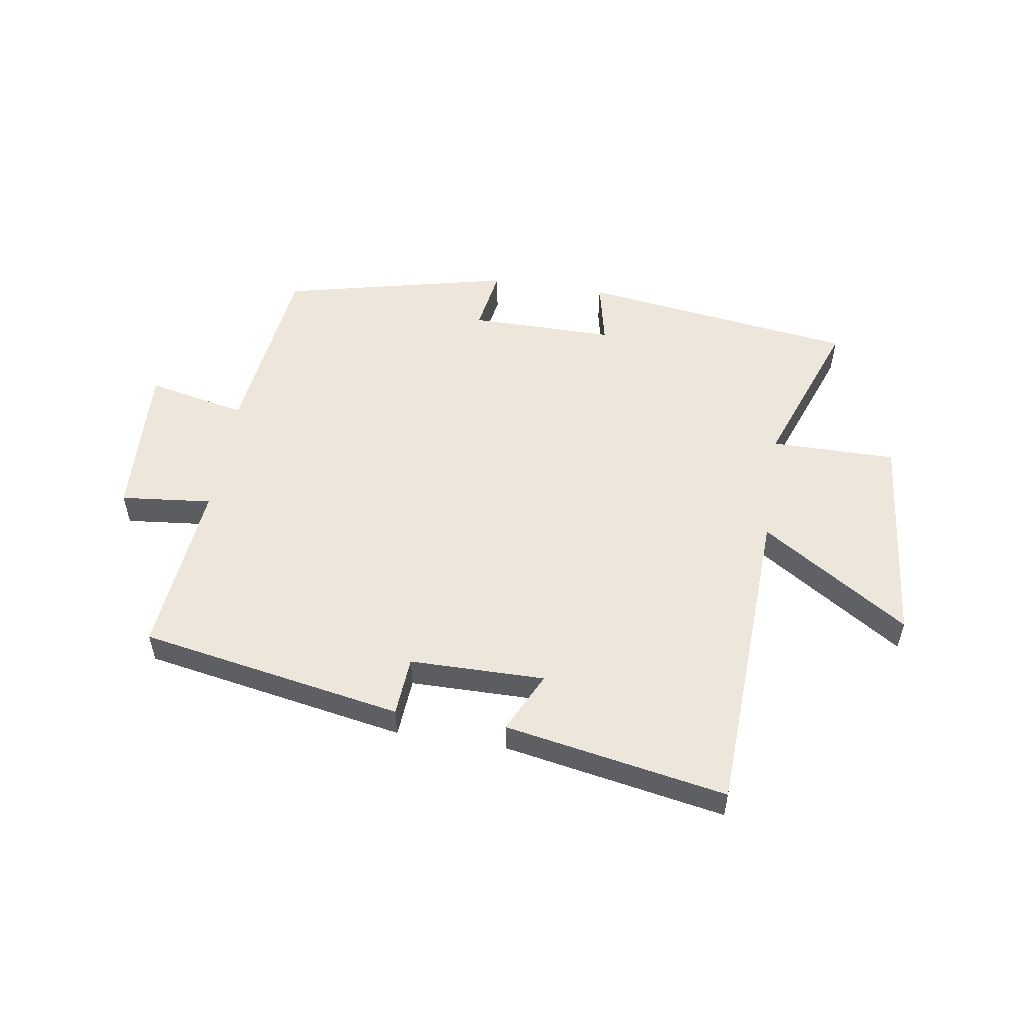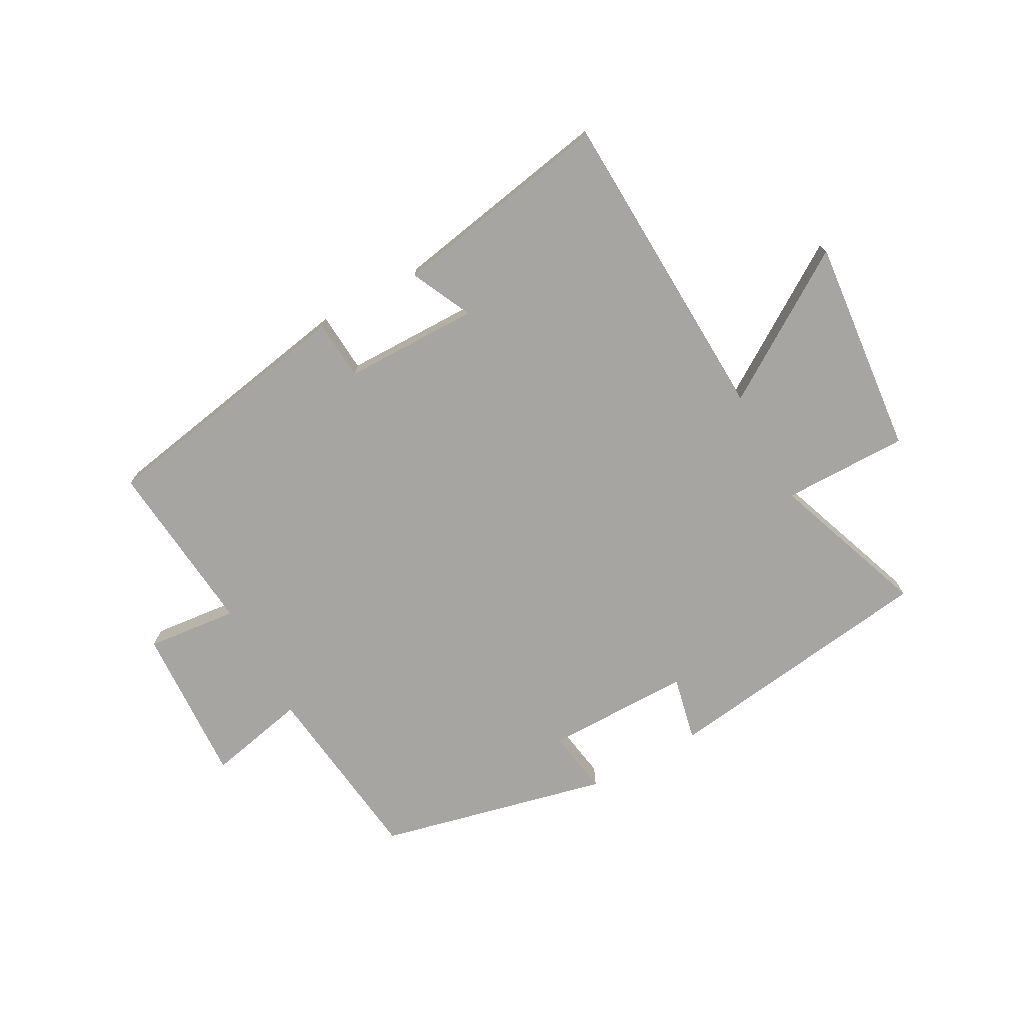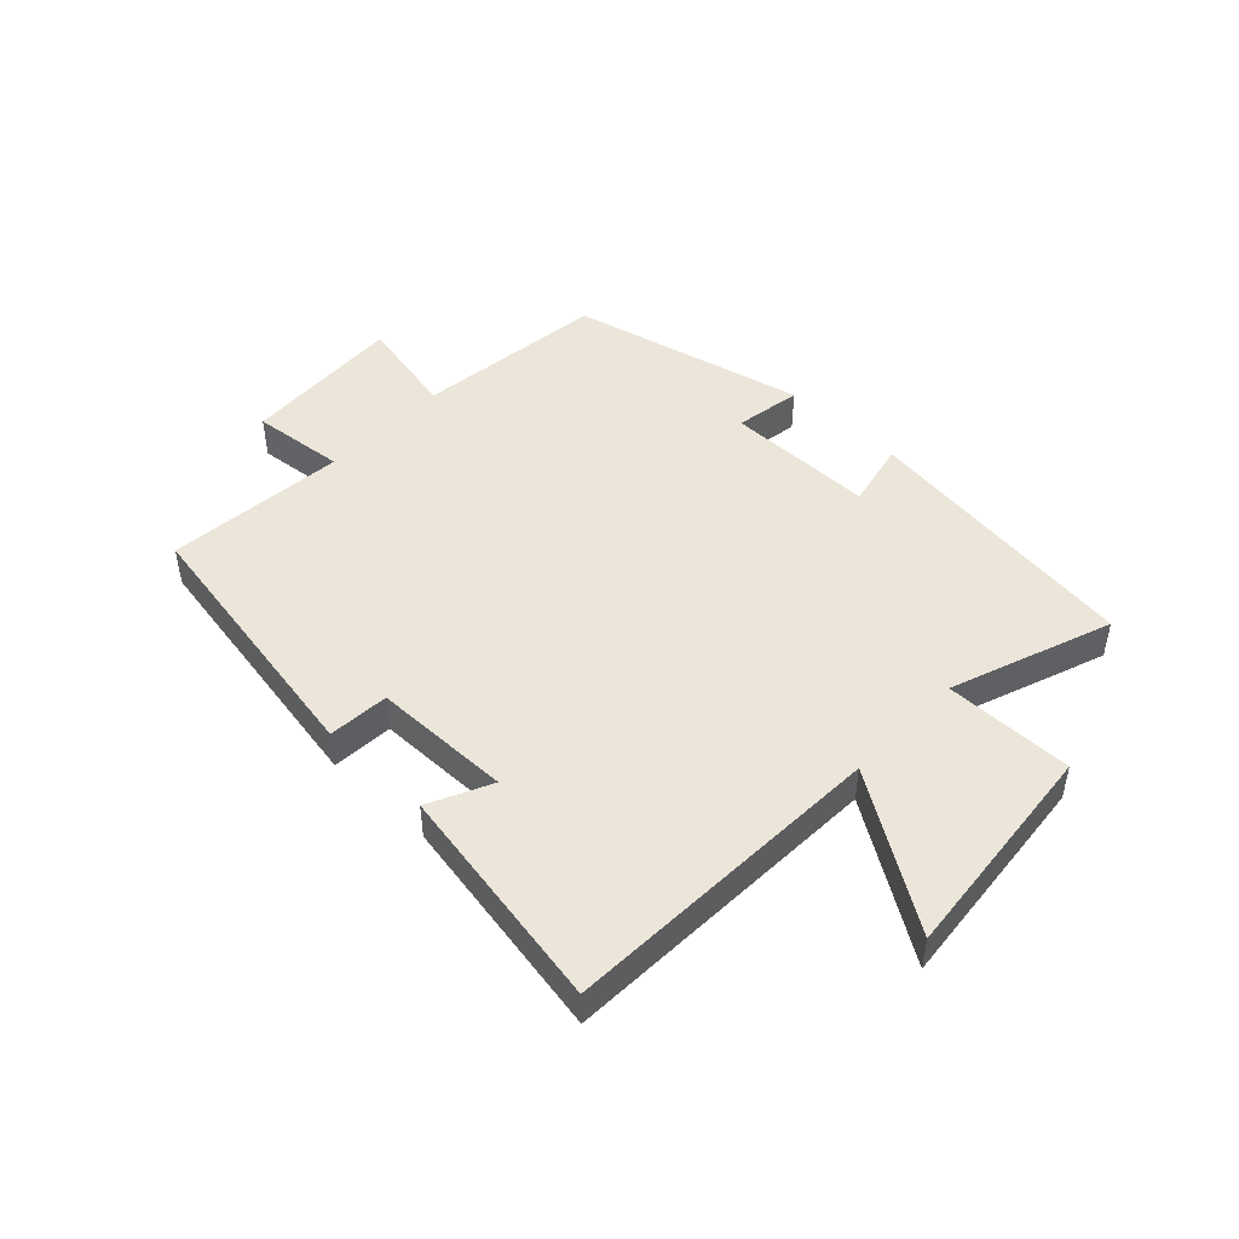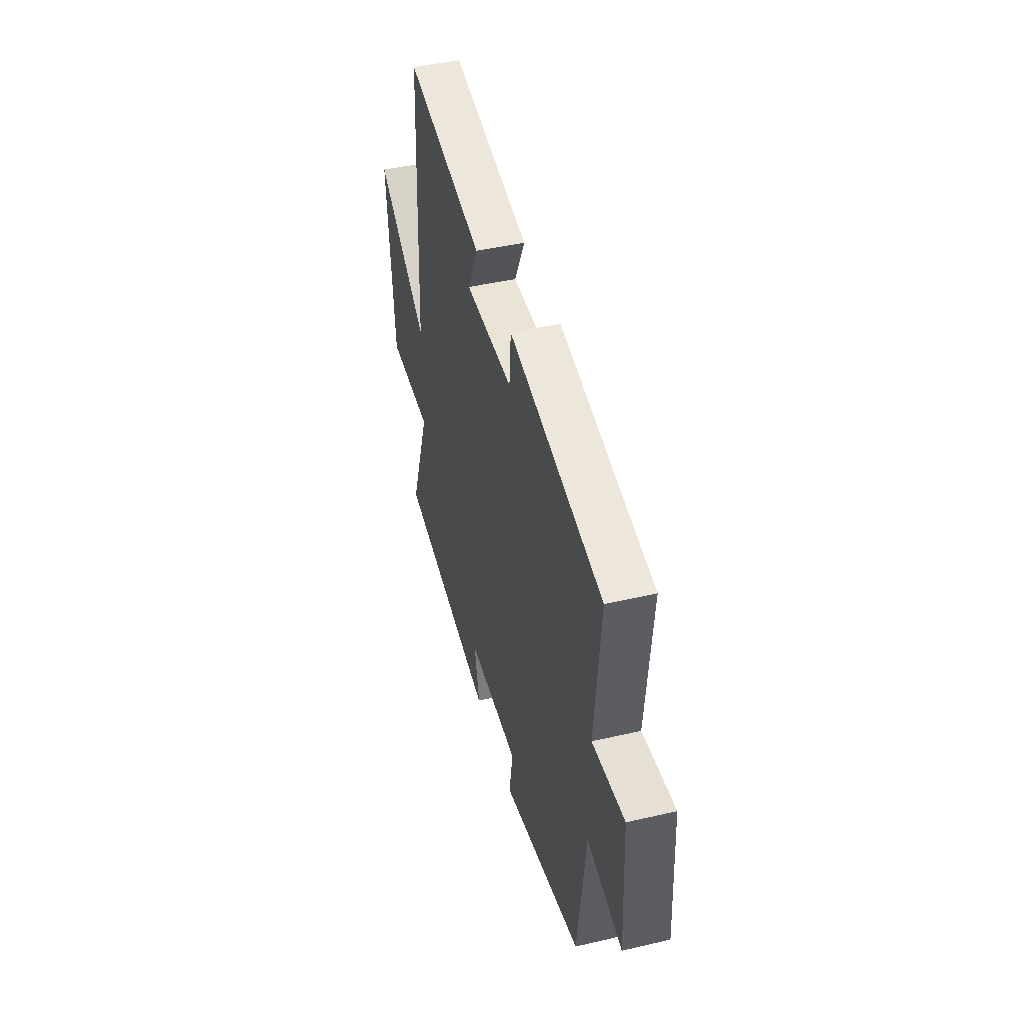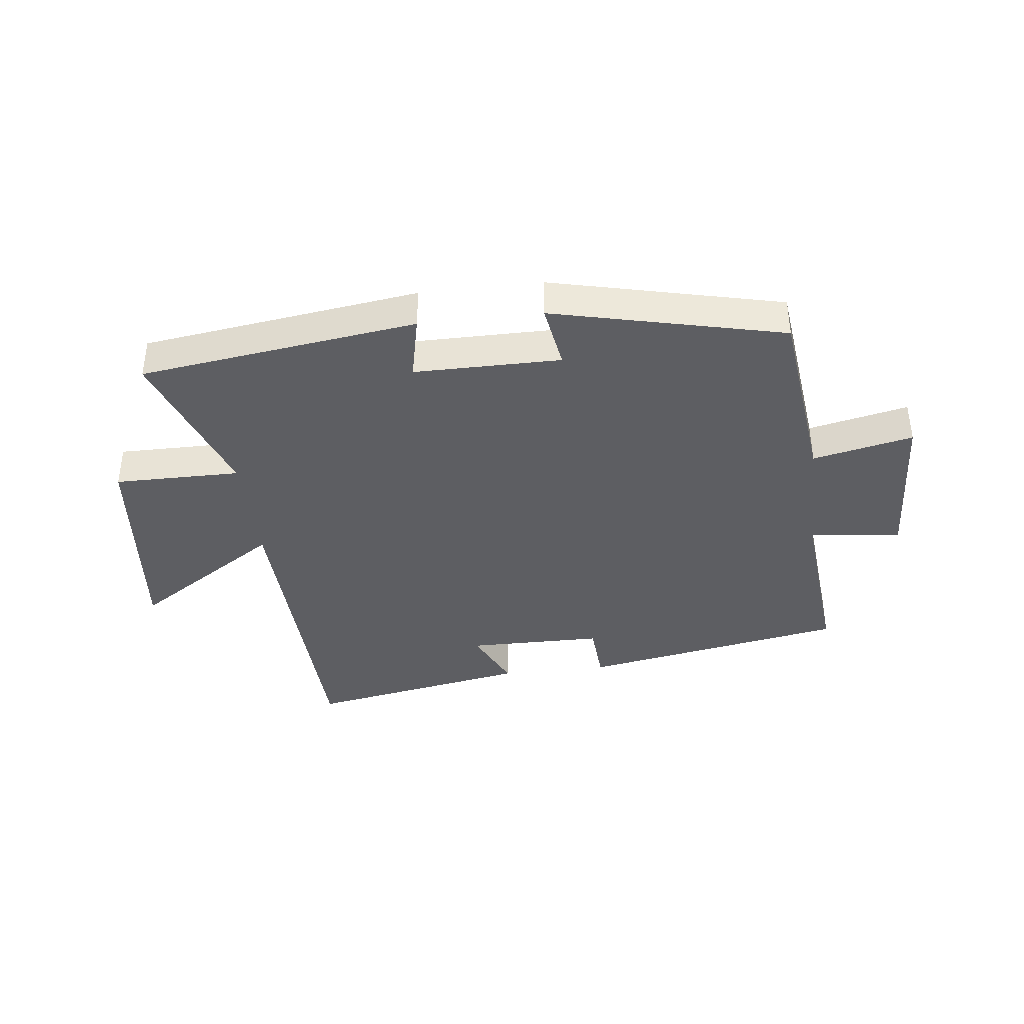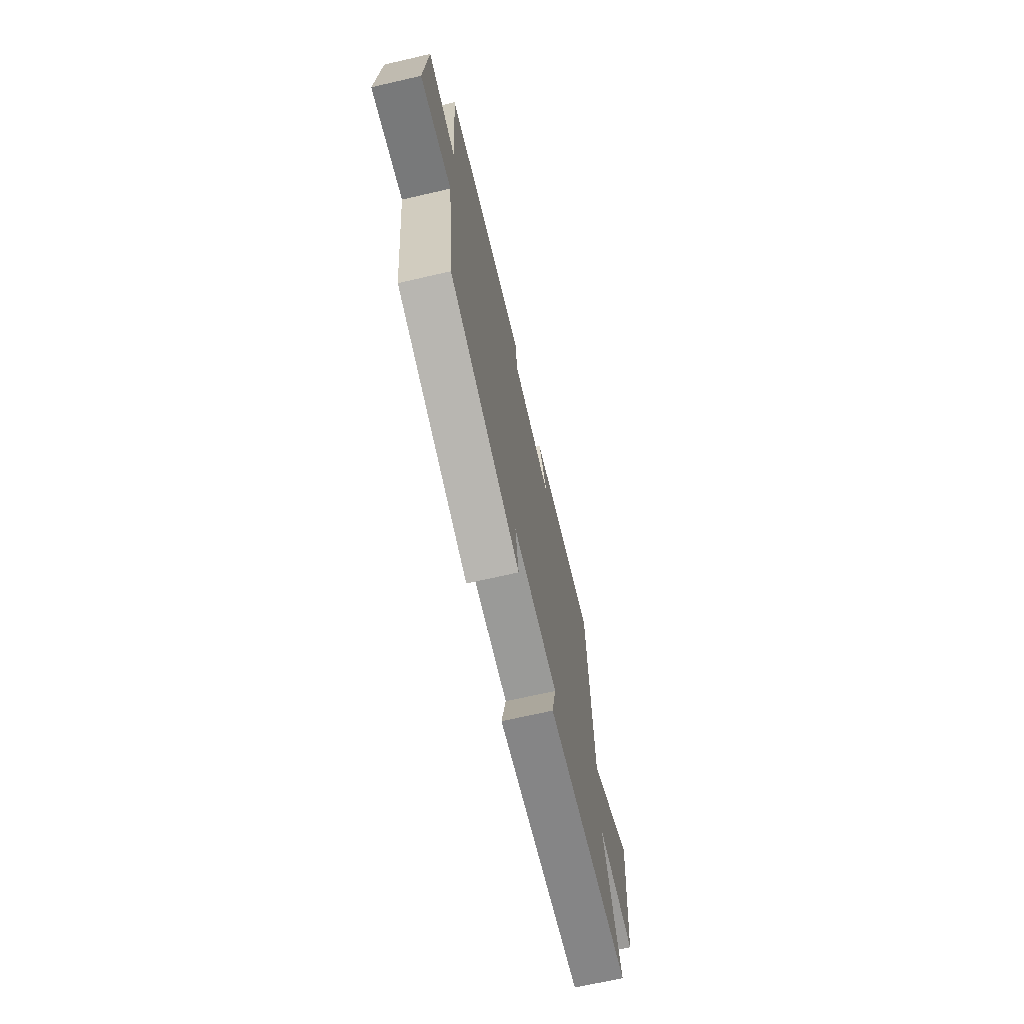
<metadata>
{"format":"obj","ext":"obj","renderer":"f3d","projection":"perspective","resolution":1024,"background":"white","views":[{"elev":53.3,"azim":9.0,"up":"+Y"},{"elev":-73.6,"azim":28.8,"up":"+Y"},{"elev":47.3,"azim":43.5,"up":"+Y"},{"elev":44.4,"azim":-105.1,"up":"+Z"},{"elev":-39.0,"azim":-173.3,"up":"+Y"},{"elev":-69.2,"azim":-77.1,"up":"+Z"}]}
</metadata>
<code>
v 0.596 0.07 -0.437
v 0.13 0.07 -0.5
v 0.154 0.07 -0.39
v -0.092 0.07 -0.39
v -0.074 0.07 -0.5
v -0.462 0.07 -0.409
v -0.5 0.07 -0.094
v -0.668 0.07 -0.13
v -0.654 0.07 0.138
v -0.5 0.07 0.122
v -0.528 0.07 0.42
v -0.083 0.07 0.5
v -0.076 0.07 0.399
v 0.152 0.07 0.397
v 0.103 0.07 0.5
v 0.478 0.07 0.568
v 0.5 0.07 0.032
v 0.748 0.07 0.193
v 0.712 0.07 -0.173
v 0.5 0.07 -0.172
v 0.596 0 -0.437
v 0.13 0 -0.5
v 0.154 0 -0.39
v -0.092 0 -0.39
v -0.074 0 -0.5
v -0.462 0 -0.409
v -0.5 0 -0.094
v -0.668 0 -0.13
v -0.654 0 0.138
v -0.5 0 0.122
v -0.528 0 0.42
v -0.083 0 0.5
v -0.076 0 0.399
v 0.152 0 0.397
v 0.103 0 0.5
v 0.478 0 0.568
v 0.5 0 0.032
v 0.748 0 0.193
v 0.712 0 -0.173
v 0.5 0 -0.172
f 17 18 19 20
f 16 17 20
f 15 16 20
f 14 15 20
f 13 14 20 1
f 10 11 12 13
f 10 13 1
f 7 8 9 10
f 6 7 10
f 5 6 10
f 4 5 10
f 3 4 10
f 3 10 1
f 1 2 3
f 40 39 38 37
f 40 37 36
f 40 36 35
f 40 35 34
f 21 40 34 33
f 33 32 31 30
f 21 33 30
f 30 29 28 27
f 30 27 26
f 30 26 25
f 30 25 24
f 30 24 23
f 21 30 23
f 23 22 21
f 1 21 22 2
f 2 22 23 3
f 3 23 24 4
f 4 24 25 5
f 5 25 26 6
f 6 26 27 7
f 7 27 28 8
f 8 28 29 9
f 9 29 30 10
f 10 30 31 11
f 11 31 32 12
f 12 32 33 13
f 13 33 34 14
f 14 34 35 15
f 15 35 36 16
f 16 36 37 17
f 17 37 38 18
f 18 38 39 19
f 19 39 40 20
f 20 40 21 1

</code>
